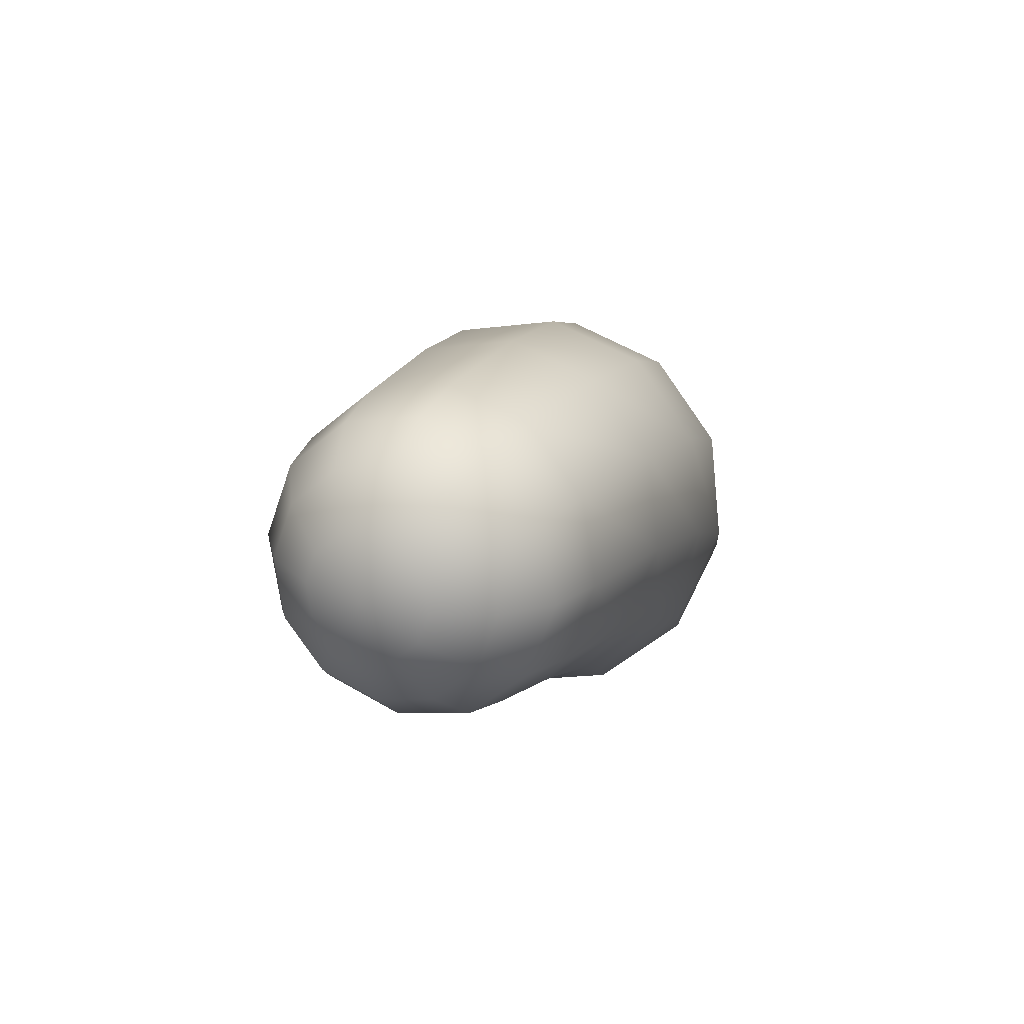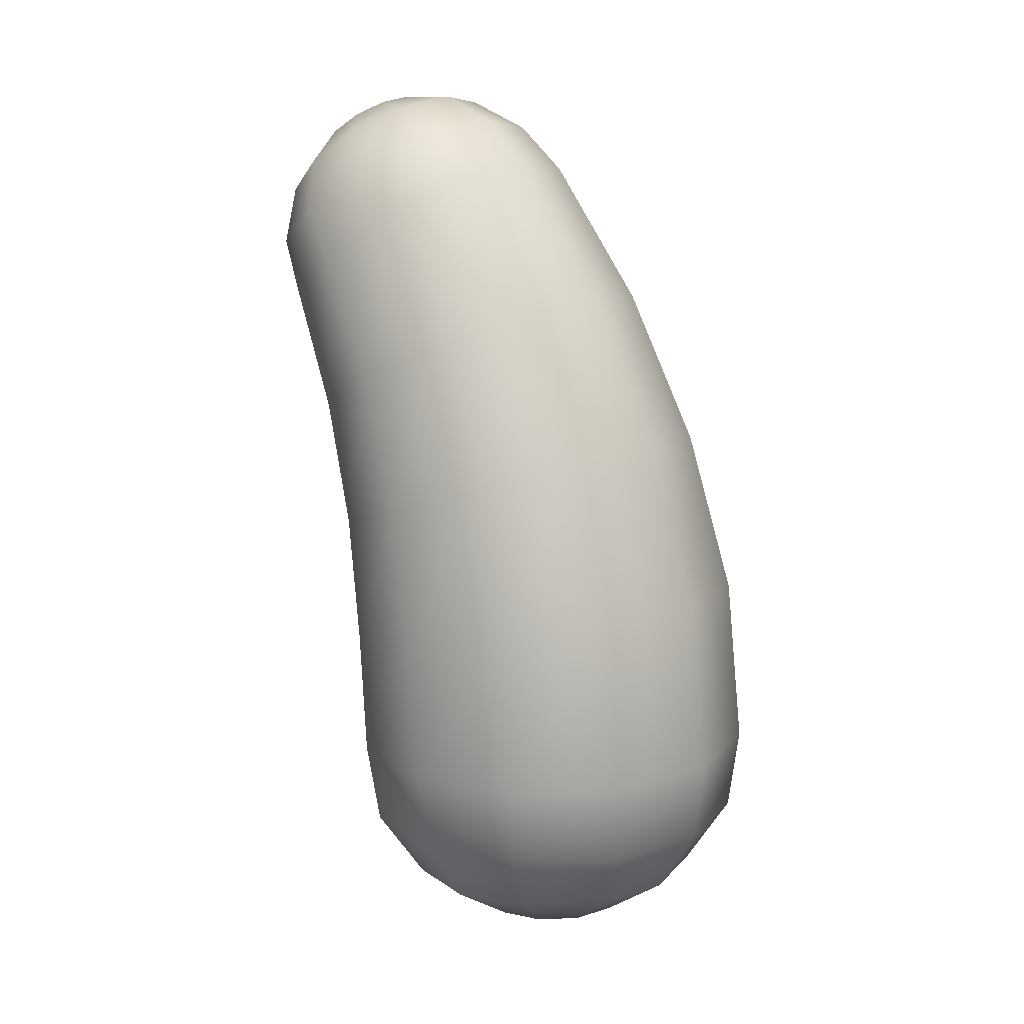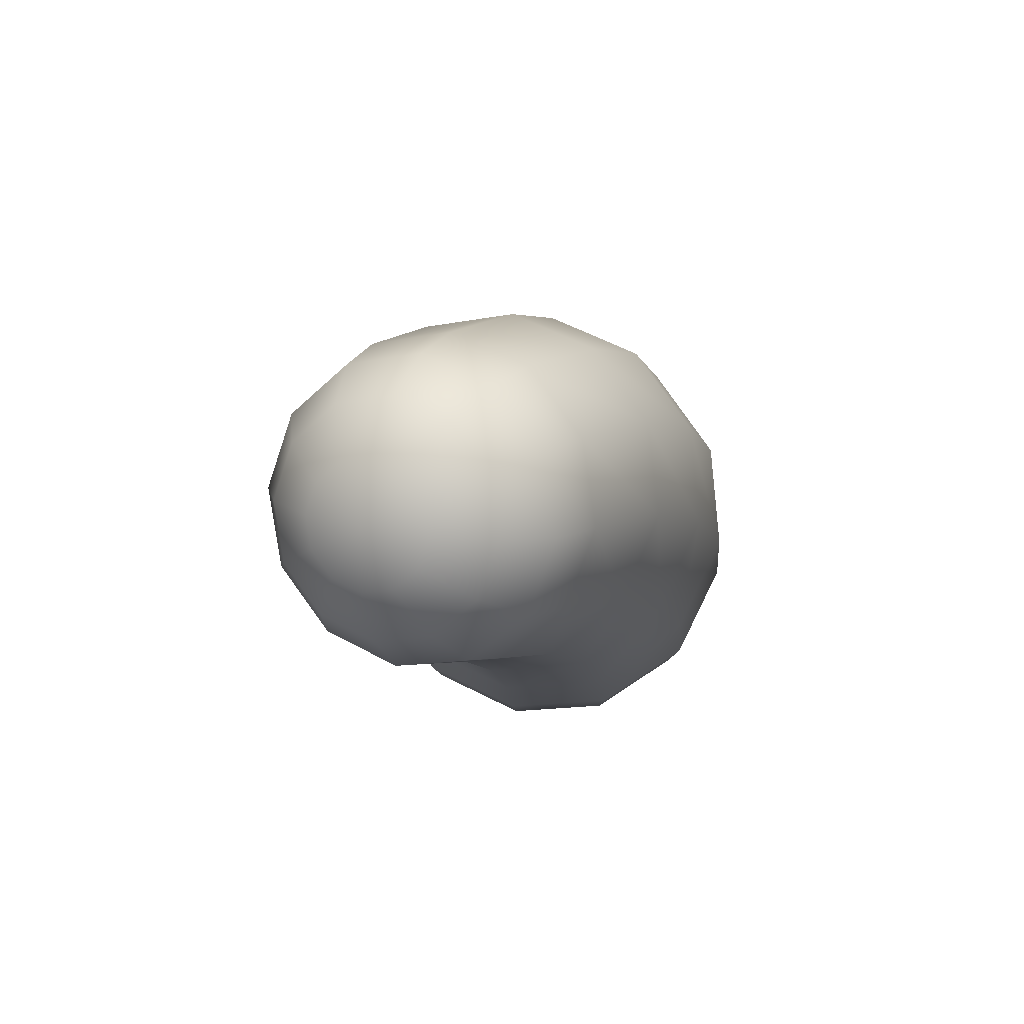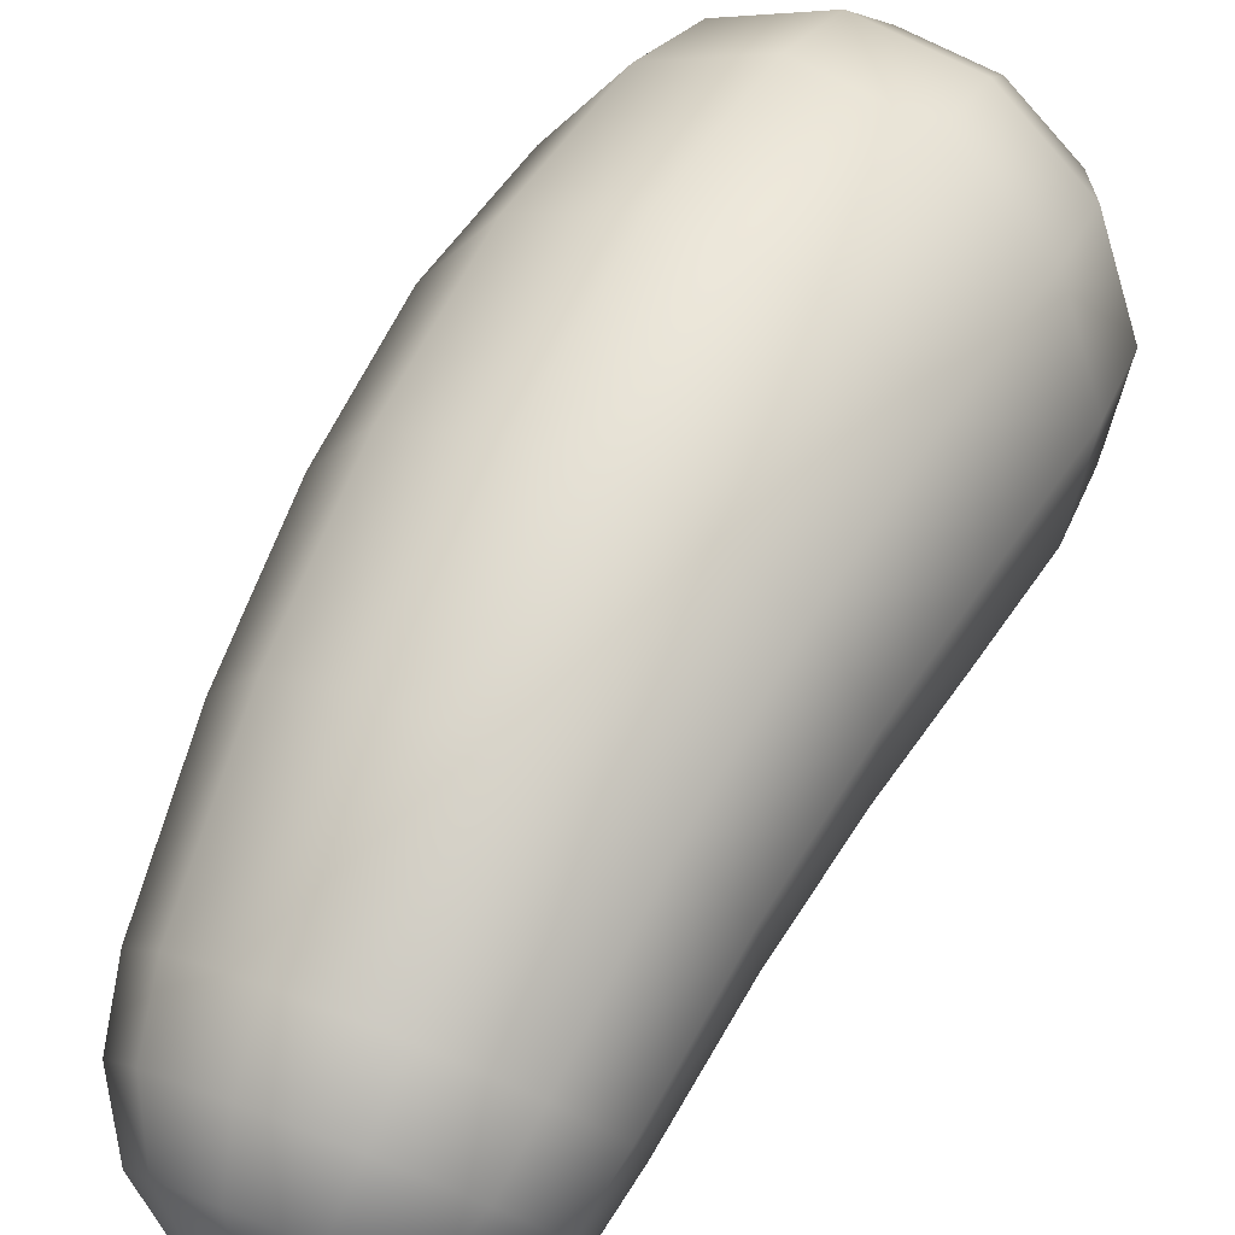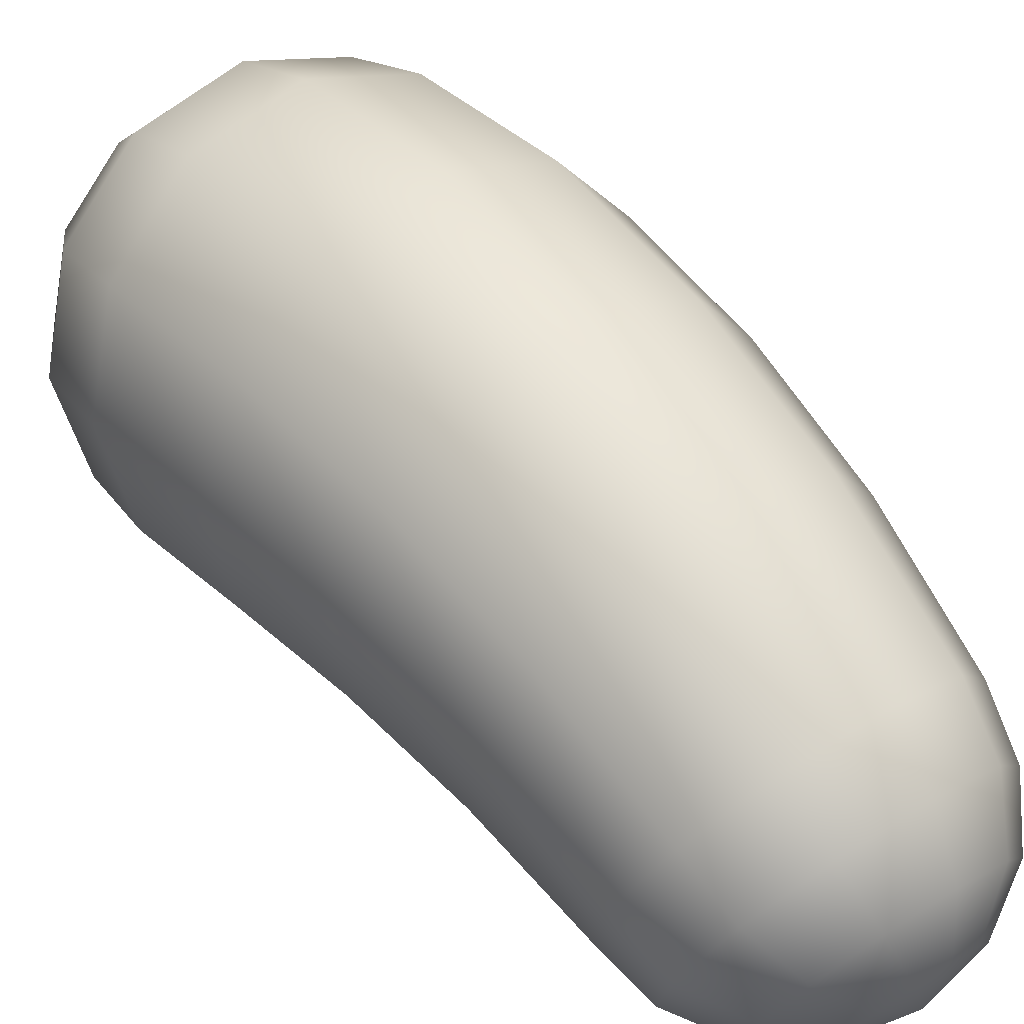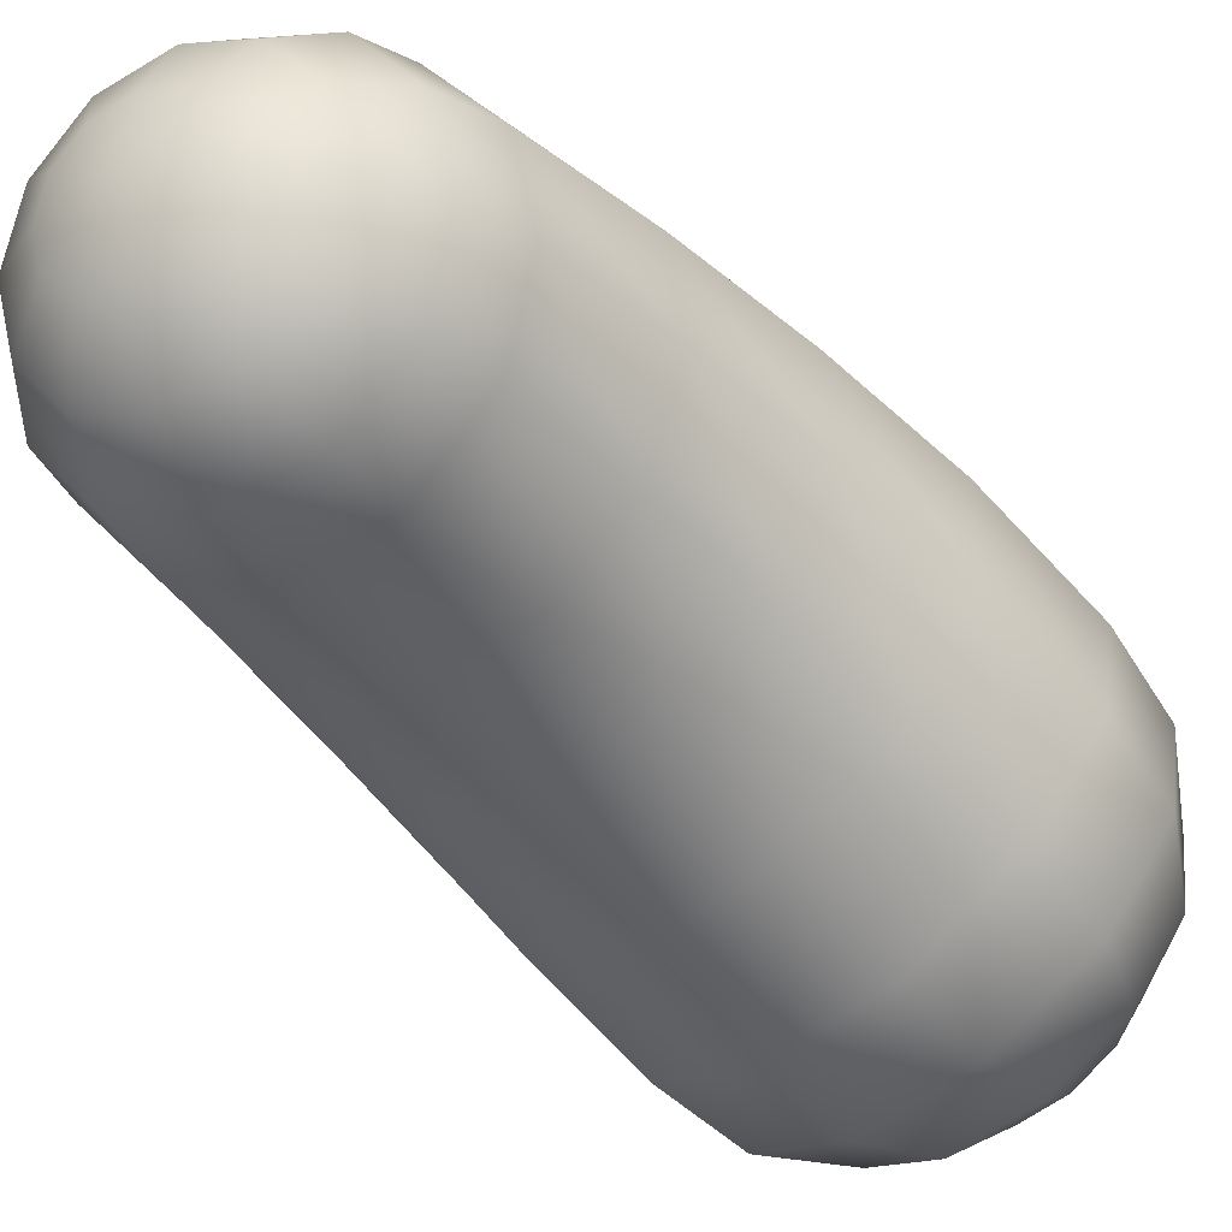
<metadata>
{"format":"obj","ext":"obj","renderer":"f3d","projection":"perspective","resolution":1024,"background":"white","views":[{"elev":79.6,"azim":-134.5,"up":"+Y"},{"elev":15.0,"azim":-44.5,"up":"+Y"},{"elev":71.1,"azim":-134.6,"up":"+Y"},{"elev":38.8,"azim":-150.5,"up":"+Z"},{"elev":28.6,"azim":141.6,"up":"+Z"},{"elev":-67.5,"azim":-138.9,"up":"+Z"}]}
</metadata>
<code>
g default
v 0.09297 -0.1311 0.07973
v 0.1422 -0.1322 0.02304
v 0.1564 -0.1337 -0.05064
v 0.1319 -0.1351 -0.1216
v 0.07522 -0.1362 -0.1708
v 0.001523 -0.1366 -0.185
v -0.06943 -0.1362 -0.1605
v -0.1186 -0.1351 -0.1038
v -0.1329 -0.1337 -0.03015
v -0.1084 -0.1322 0.04079
v -0.05168 -0.1311 0.08998
v 0.02202 -0.1307 0.1042
v 0.1617 -0.04485 0.1795
v 0.2526 -0.04768 0.0748
v 0.2789 -0.05154 -0.06133
v 0.2336 -0.05541 -0.1924
v 0.1289 -0.05823 -0.2832
v -0.007301 -0.05927 -0.3096
v -0.1384 -0.05824 -0.2643
v -0.2293 -0.05541 -0.1596
v -0.2557 -0.05154 -0.02345
v -0.2104 -0.04768 0.1076
v -0.1056 -0.04485 0.1985
v 0.03056 -0.04382 0.2248
v 0.2075 0.07883 0.2446
v 0.3262 0.07567 0.1078
v 0.3606 0.07136 -0.07013
v 0.3015 0.06705 -0.2414
v 0.1646 0.06389 -0.3601
v -0.01332 0.06273 -0.3945
v -0.1846 0.06389 -0.3354
v -0.3034 0.06705 -0.1985
v -0.3378 0.07136 -0.02064
v -0.2787 0.07567 0.1506
v -0.1418 0.07883 0.2693
v 0.03615 0.07998 0.3037
v 0.2189 0.2237 0.2584
v 0.3447 0.2206 0.1134
v 0.3812 0.2163 -0.07513
v 0.3185 0.2121 -0.2566
v 0.1735 0.209 -0.3824
v -0.01504 0.2079 -0.4188
v -0.1965 0.209 -0.3562
v -0.3224 0.2121 -0.2112
v -0.3589 0.2163 -0.02269
v -0.2962 0.2206 0.1588
v -0.1512 0.2237 0.2846
v 0.03738 0.2248 0.321
v 0.2138 0.5146 0.2254
v 0.3379 0.4917 0.08449
v 0.374 0.4604 -0.09854
v 0.3125 0.4291 -0.2747
v 0.1697 0.4062 -0.3967
v -0.01597 0.3978 -0.4319
v -0.1948 0.4062 -0.3708
v -0.3189 0.4291 -0.2299
v -0.3551 0.4604 -0.04689
v -0.2935 0.4917 0.1292
v -0.1507 0.5146 0.2512
v 0.03492 0.523 0.2864
v 0.1963 0.7921 0.1366
v 0.3132 0.7524 0.008872
v 0.3475 0.6982 -0.1567
v 0.2901 0.644 -0.3158
v 0.1565 0.6043 -0.4258
v -0.01776 0.5898 -0.4572
v -0.1858 0.6043 -0.4016
v -0.3027 0.644 -0.2738
v -0.337 0.6982 -0.1082
v -0.2797 0.7524 0.05087
v -0.146 0.7921 0.1609
v 0.02825 0.8066 0.1922
v 0.1731 1.048 0.004879
v 0.2811 0.996 -0.106
v 0.3133 0.9244 -0.2492
v 0.2612 0.8528 -0.3865
v 0.1387 0.8004 -0.481
v -0.02132 0.7813 -0.5074
v -0.176 0.8004 -0.4587
v -0.284 0.8528 -0.3478
v -0.3162 0.9244 -0.2046
v -0.2641 0.996 -0.06733
v -0.1416 1.048 0.02718
v 0.01843 1.068 0.05361
v 0.146 1.278 -0.1635
v 0.2441 1.217 -0.2556
v 0.274 1.134 -0.374
v 0.2277 1.051 -0.487
v 0.1176 0.9905 -0.5643
v -0.02683 0.9683 -0.5853
v -0.1669 0.9905 -0.5442
v -0.265 1.051 -0.4521
v -0.2949 1.134 -0.3337
v -0.2486 1.217 -0.2207
v -0.1384 1.278 -0.1433
v 0.005961 1.3 -0.1224
v 0.128 1.352 -0.2458
v 0.2178 1.296 -0.3298
v 0.2452 1.22 -0.4378
v 0.2029 1.143 -0.5408
v 0.1021 1.088 -0.6113
v -0.03003 1.067 -0.6304
v -0.1582 1.088 -0.5929
v -0.248 1.143 -0.5089
v -0.2754 1.22 -0.4009
v -0.233 1.296 -0.2979
v -0.1323 1.352 -0.2274
v -0.000128 1.373 -0.2083
v 0.09072 1.398 -0.3392
v 0.1595 1.354 -0.4032
v 0.1805 1.296 -0.4856
v 0.1481 1.237 -0.5642
v 0.07097 1.194 -0.618
v -0.03018 1.178 -0.6325
v -0.1283 1.194 -0.6039
v -0.197 1.237 -0.5398
v -0.218 1.296 -0.4574
v -0.1856 1.354 -0.3788
v -0.1085 1.398 -0.325
v -0.00737 1.413 -0.3105
v 0.03798 1.401 -0.4352
v 0.0752 1.377 -0.4698
v 0.08657 1.345 -0.5142
v 0.06904 1.313 -0.5566
v 0.02732 1.29 -0.5856
v -0.02741 1.281 -0.5935
v -0.0805 1.29 -0.578
v -0.1177 1.313 -0.5434
v -0.1291 1.345 -0.499
v -0.1116 1.377 -0.4565
v -0.06984 1.401 -0.4275
v -0.01511 1.409 -0.4197
v 0.01182 -0.1625 -0.03969
v -0.02217 1.363 -0.5194
g FoodRBuckTeeth
f 1 2 14 13
f 2 3 15 14
f 3 4 16 15
f 4 5 17 16
f 5 6 18 17
f 6 7 19 18
f 7 8 20 19
f 8 9 21 20
f 9 10 22 21
f 10 11 23 22
f 11 12 24 23
f 12 1 13 24
f 13 14 26 25
f 14 15 27 26
f 15 16 28 27
f 16 17 29 28
f 17 18 30 29
f 18 19 31 30
f 19 20 32 31
f 20 21 33 32
f 21 22 34 33
f 22 23 35 34
f 23 24 36 35
f 24 13 25 36
f 25 26 38 37
f 26 27 39 38
f 27 28 40 39
f 28 29 41 40
f 29 30 42 41
f 30 31 43 42
f 31 32 44 43
f 32 33 45 44
f 33 34 46 45
f 34 35 47 46
f 35 36 48 47
f 36 25 37 48
f 37 38 50 49
f 38 39 51 50
f 39 40 52 51
f 40 41 53 52
f 41 42 54 53
f 42 43 55 54
f 43 44 56 55
f 44 45 57 56
f 45 46 58 57
f 46 47 59 58
f 47 48 60 59
f 48 37 49 60
f 49 50 62 61
f 50 51 63 62
f 51 52 64 63
f 52 53 65 64
f 53 54 66 65
f 54 55 67 66
f 55 56 68 67
f 56 57 69 68
f 57 58 70 69
f 58 59 71 70
f 59 60 72 71
f 60 49 61 72
f 61 62 74 73
f 62 63 75 74
f 63 64 76 75
f 64 65 77 76
f 65 66 78 77
f 66 67 79 78
f 67 68 80 79
f 68 69 81 80
f 69 70 82 81
f 70 71 83 82
f 71 72 84 83
f 72 61 73 84
f 73 74 86 85
f 74 75 87 86
f 75 76 88 87
f 76 77 89 88
f 77 78 90 89
f 78 79 91 90
f 79 80 92 91
f 80 81 93 92
f 81 82 94 93
f 82 83 95 94
f 83 84 96 95
f 84 73 85 96
f 85 86 98 97
f 86 87 99 98
f 87 88 100 99
f 88 89 101 100
f 89 90 102 101
f 90 91 103 102
f 91 92 104 103
f 92 93 105 104
f 93 94 106 105
f 94 95 107 106
f 95 96 108 107
f 96 85 97 108
f 97 98 110 109
f 98 99 111 110
f 99 100 112 111
f 100 101 113 112
f 101 102 114 113
f 102 103 115 114
f 103 104 116 115
f 104 105 117 116
f 105 106 118 117
f 106 107 119 118
f 107 108 120 119
f 108 97 109 120
f 109 110 122 121
f 110 111 123 122
f 111 112 124 123
f 112 113 125 124
f 113 114 126 125
f 114 115 127 126
f 115 116 128 127
f 116 117 129 128
f 117 118 130 129
f 118 119 131 130
f 119 120 132 131
f 120 109 121 132
f 2 1 133
f 3 2 133
f 4 3 133
f 5 4 133
f 6 5 133
f 7 6 133
f 8 7 133
f 9 8 133
f 10 9 133
f 11 10 133
f 12 11 133
f 1 12 133
f 121 122 134
f 122 123 134
f 123 124 134
f 124 125 134
f 125 126 134
f 126 127 134
f 127 128 134
f 128 129 134
f 129 130 134
f 130 131 134
f 131 132 134
f 132 121 134

</code>
